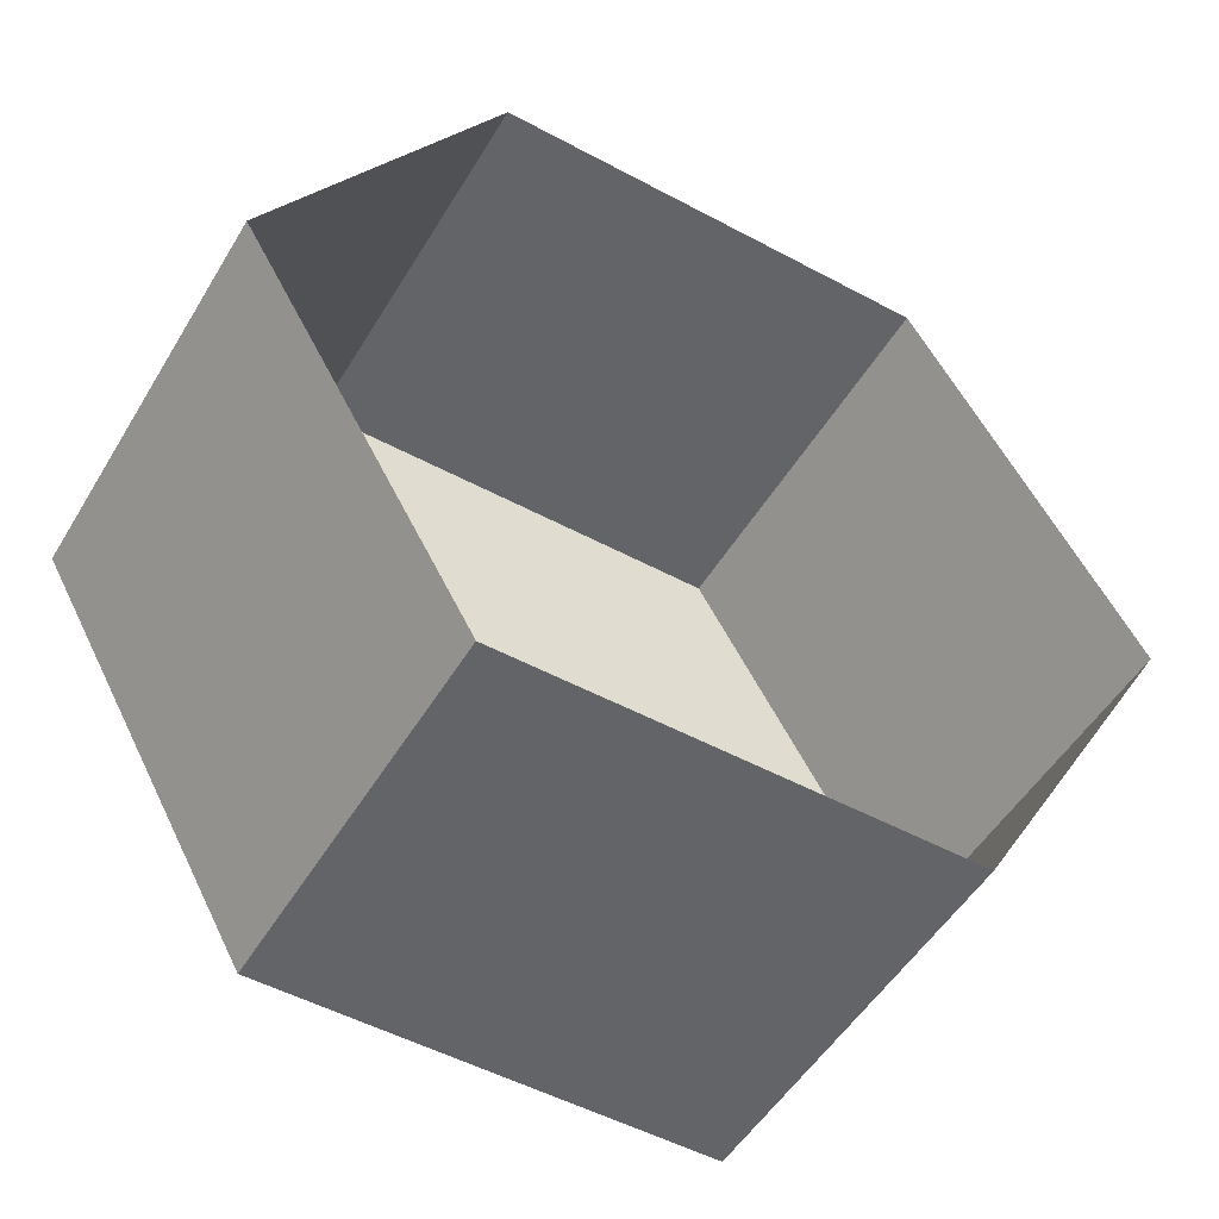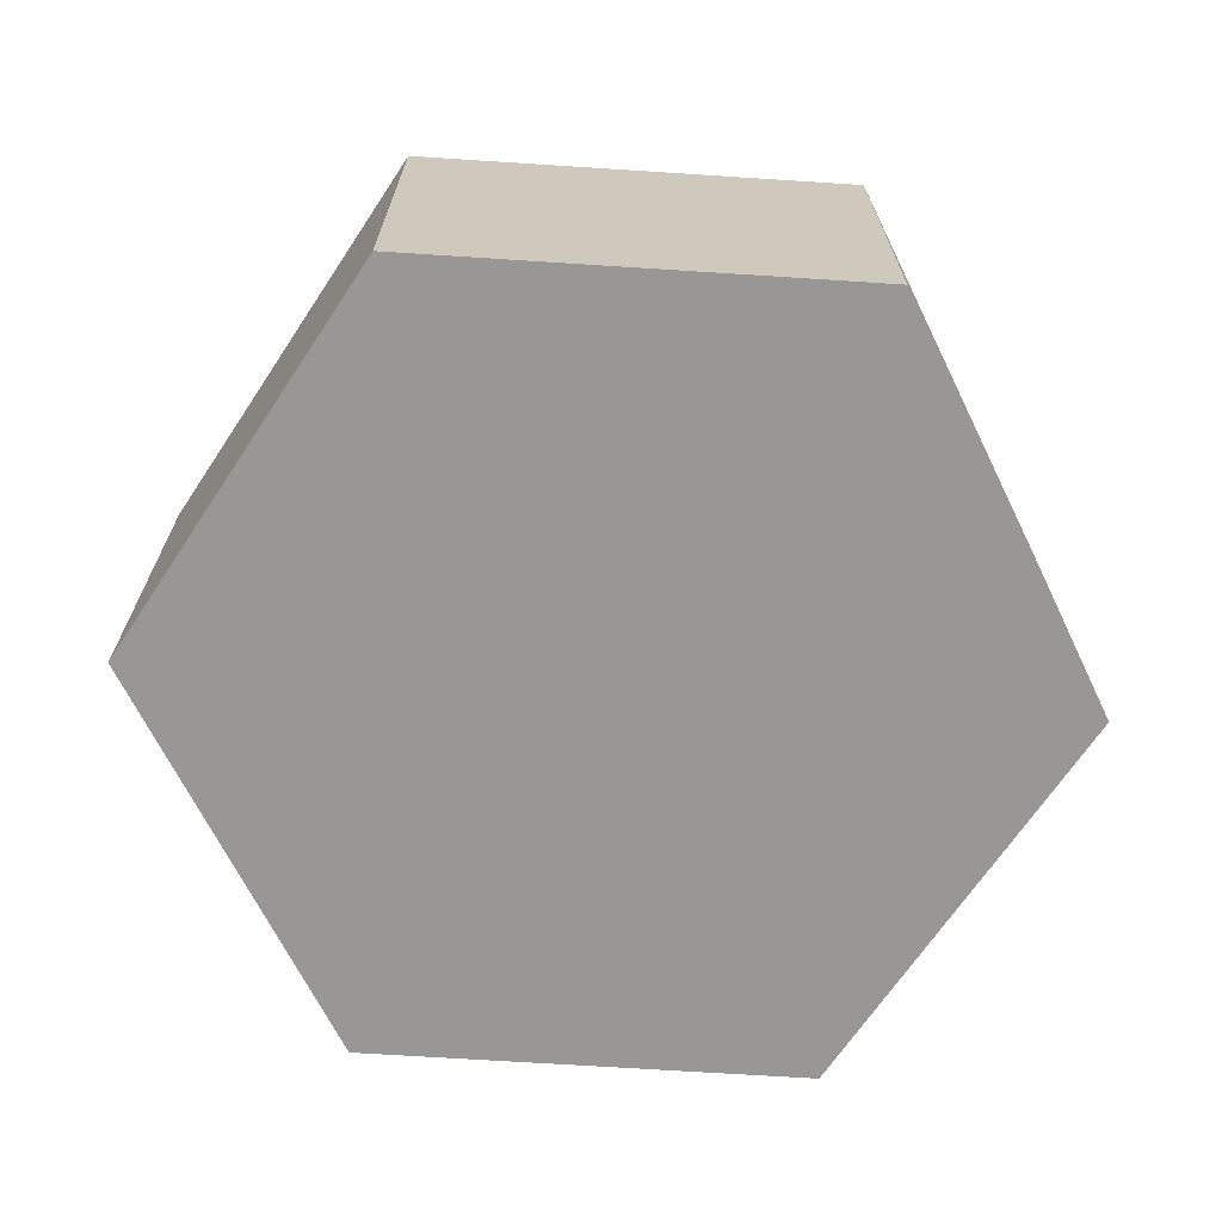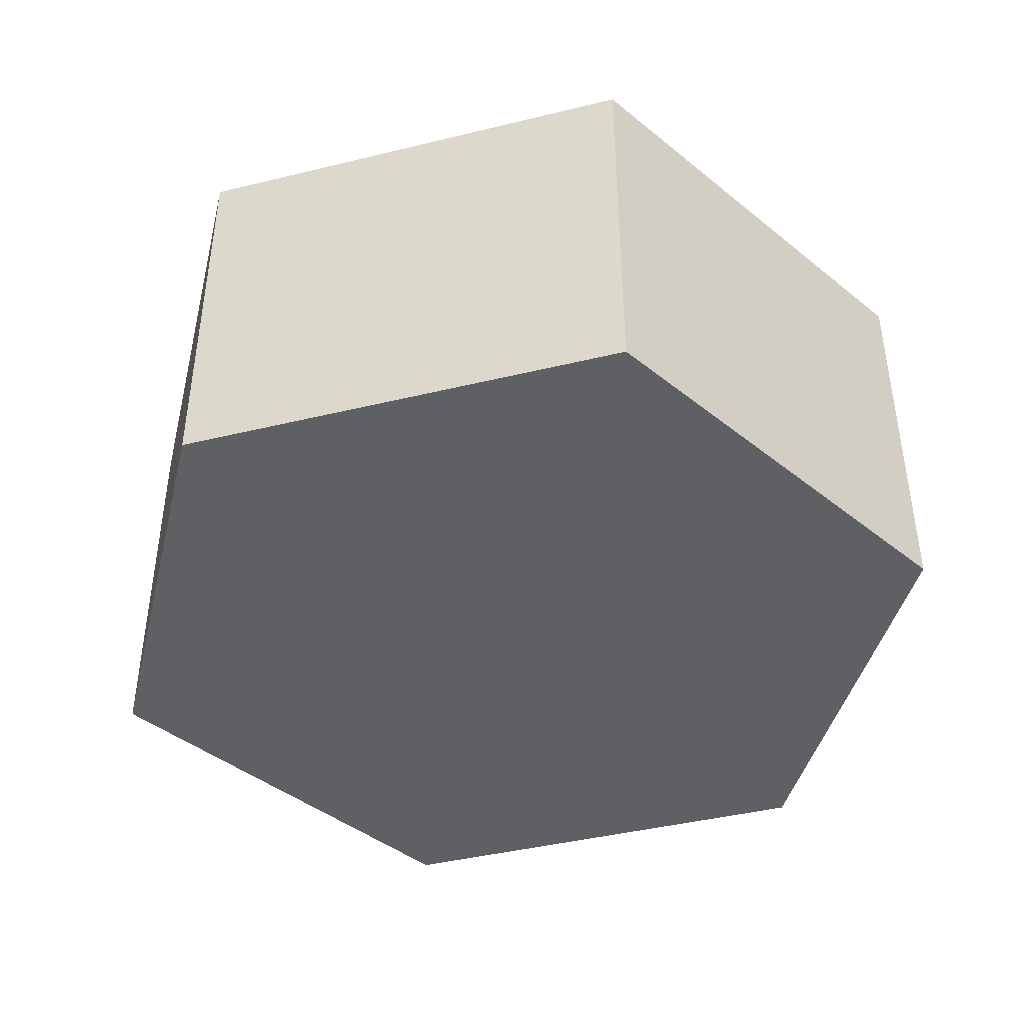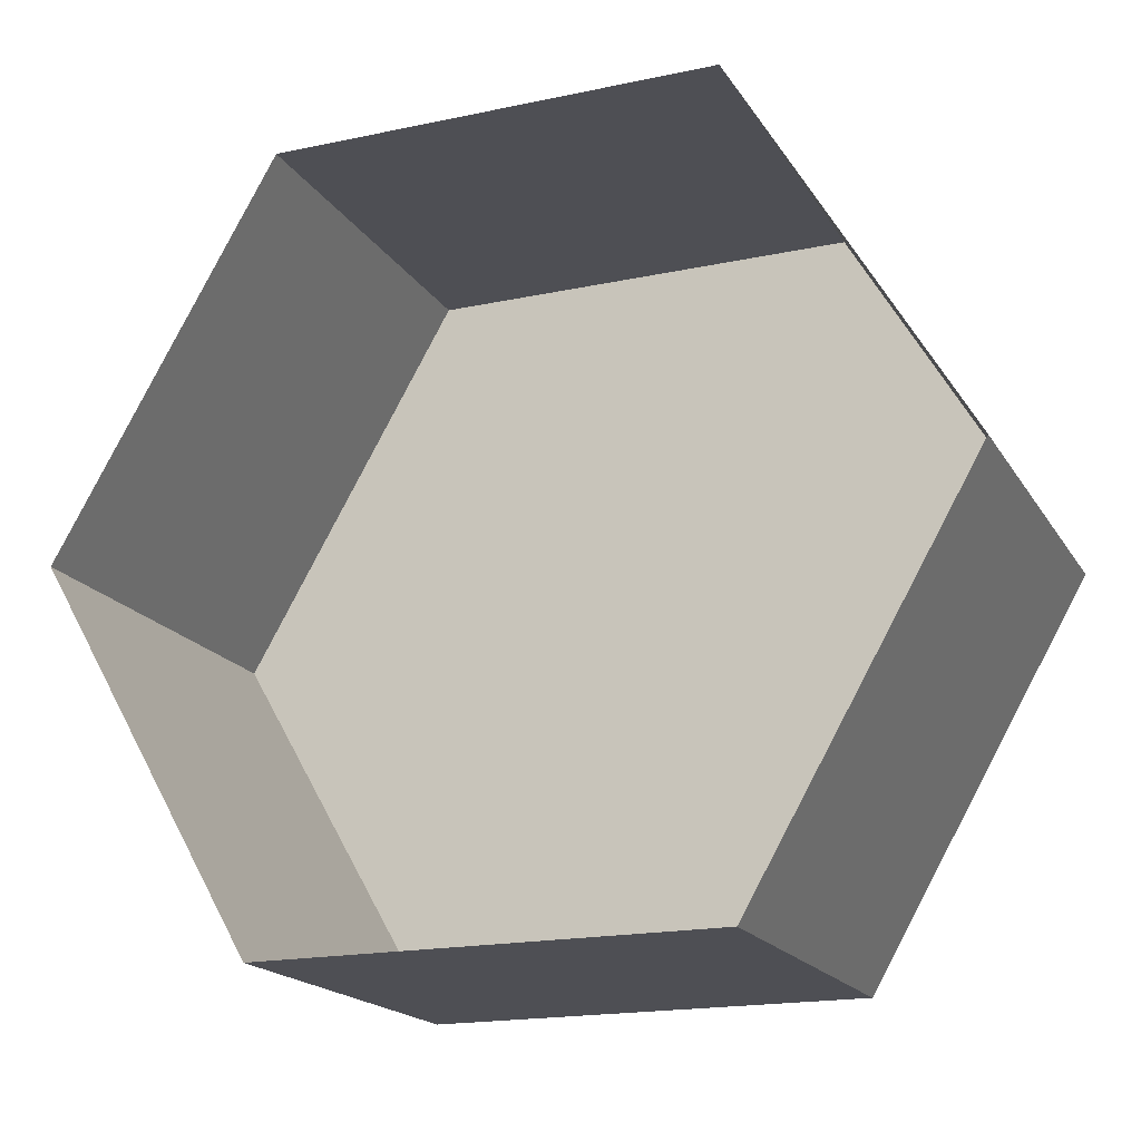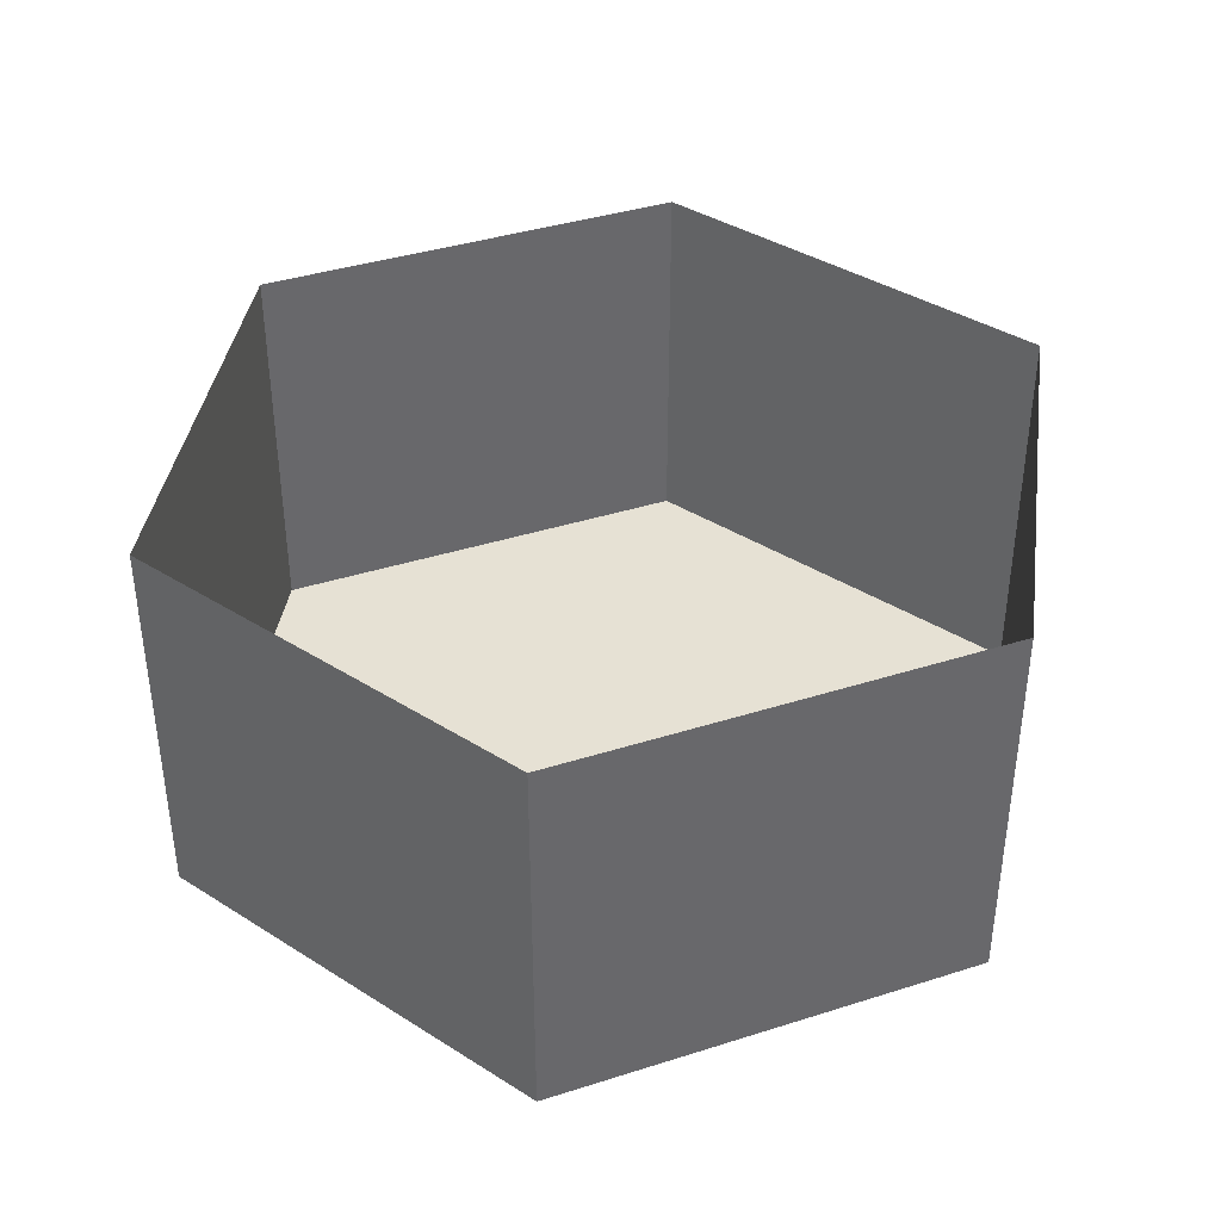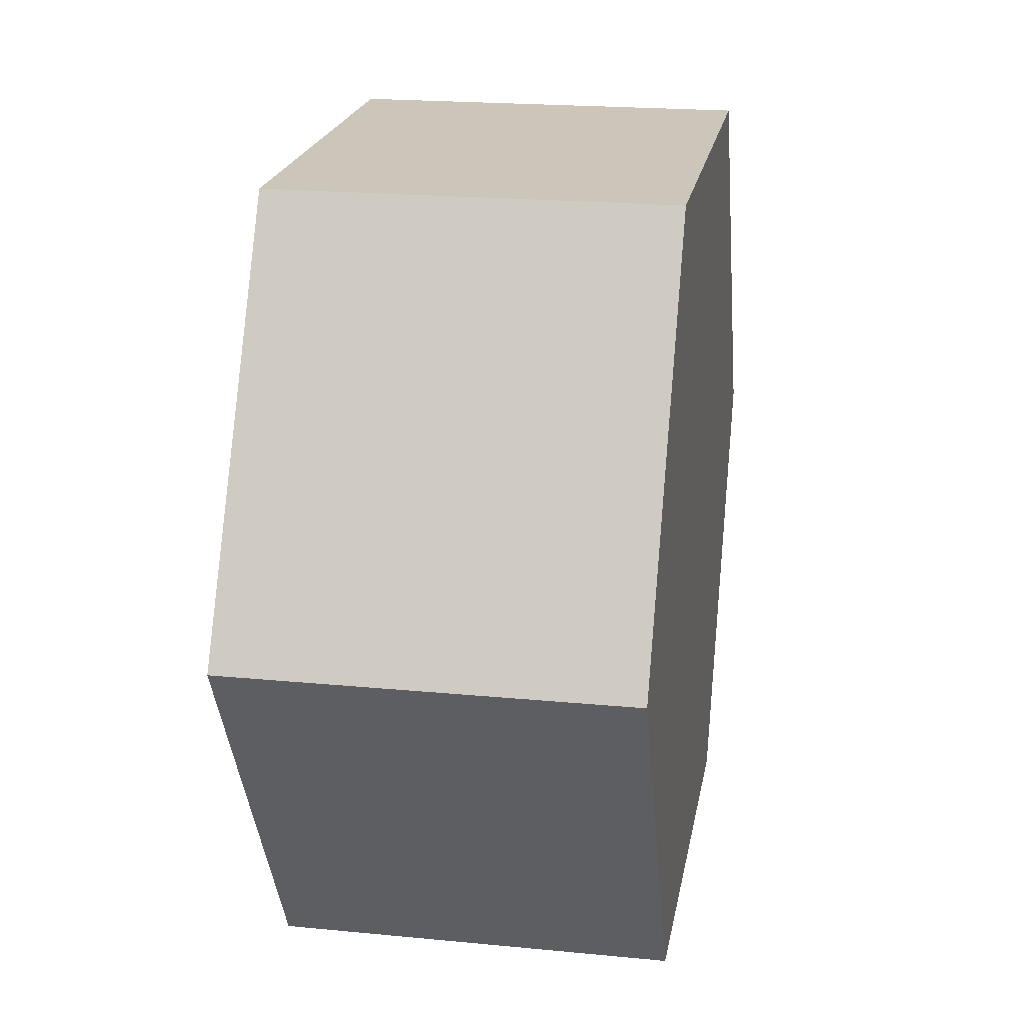
<metadata>
{"format":"obj","ext":"obj","renderer":"f3d","projection":"perspective","resolution":1024,"background":"white","views":[{"elev":-51.3,"azim":-30.3,"up":"+Y"},{"elev":-68.2,"azim":56.3,"up":"+Z"},{"elev":-42.6,"azim":-103.8,"up":"+Z"},{"elev":-18.4,"azim":22.3,"up":"+Y"},{"elev":39.0,"azim":158.3,"up":"+Z"},{"elev":20.8,"azim":99.9,"up":"+Y"}]}
</metadata>
<code>
o mesh22/mesh22-geometry#mesh22-geometry
v -0.3424 -0.7579 -0.4062
v -0.3297 -0.7579 -0.4174
v -0.3424 -0.7579 -0.4174
v -0.3297 -0.7579 -0.4062
v -0.3424 -0.78 -0.4174
v -0.3488 -0.769 -0.4174
v -0.3233 -0.769 -0.4062
v -0.3297 -0.78 -0.4174
v -0.3488 -0.769 -0.4062
v -0.3233 -0.769 -0.4174
v -0.3297 -0.78 -0.4062
v -0.3424 -0.78 -0.4062
f 1 2 3
f 2 1 4
f 3 2 1
f 4 1 2
f 5 3 2
f 2 3 5
f 6 1 3
f 3 1 6
f 7 2 4
f 4 2 7
f 3 5 6
f 6 5 3
f 5 2 8
f 8 2 5
f 1 6 9
f 9 6 1
f 2 7 10
f 10 7 2
f 5 9 6
f 6 9 5
f 8 2 10
f 10 2 8
f 11 5 8
f 8 5 11
f 11 10 7
f 7 10 11
f 9 5 12
f 12 5 9
f 10 11 8
f 8 11 10
f 5 11 12
f 12 11 5

</code>
